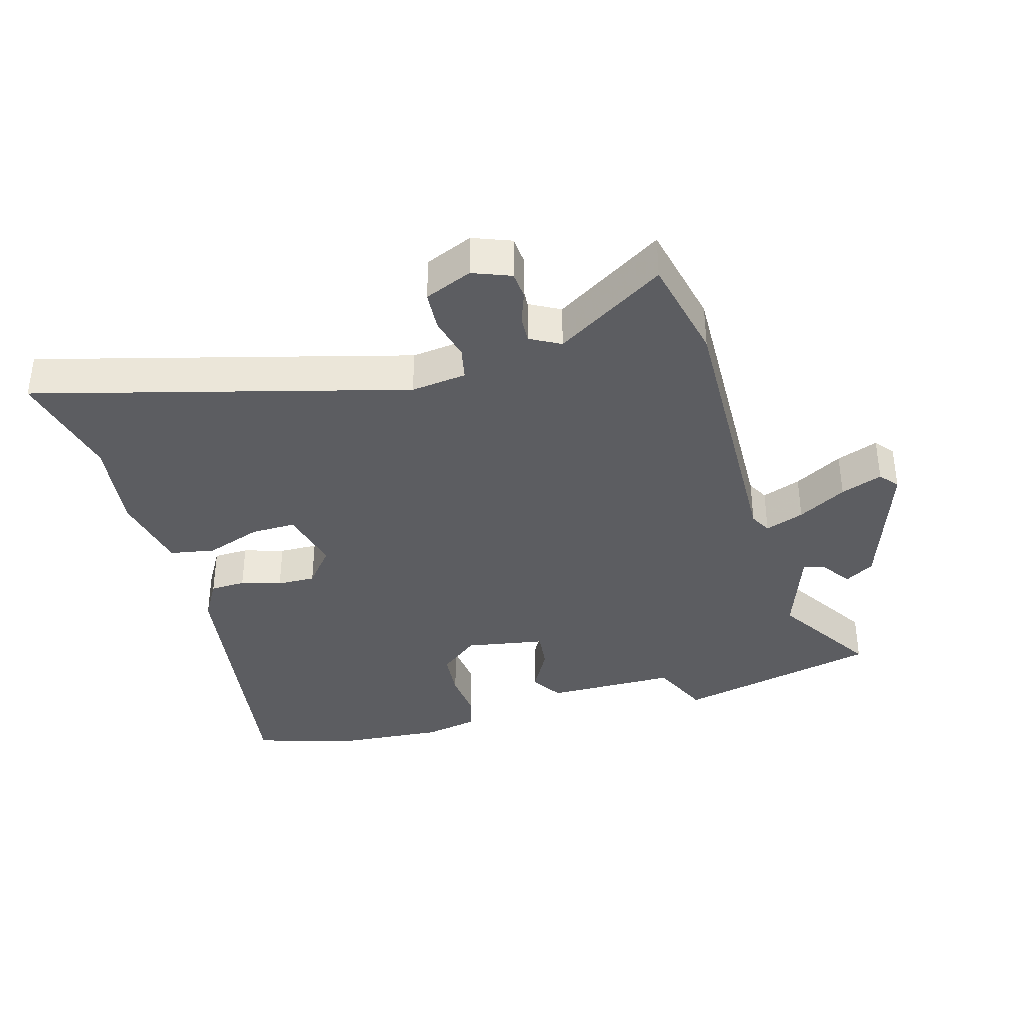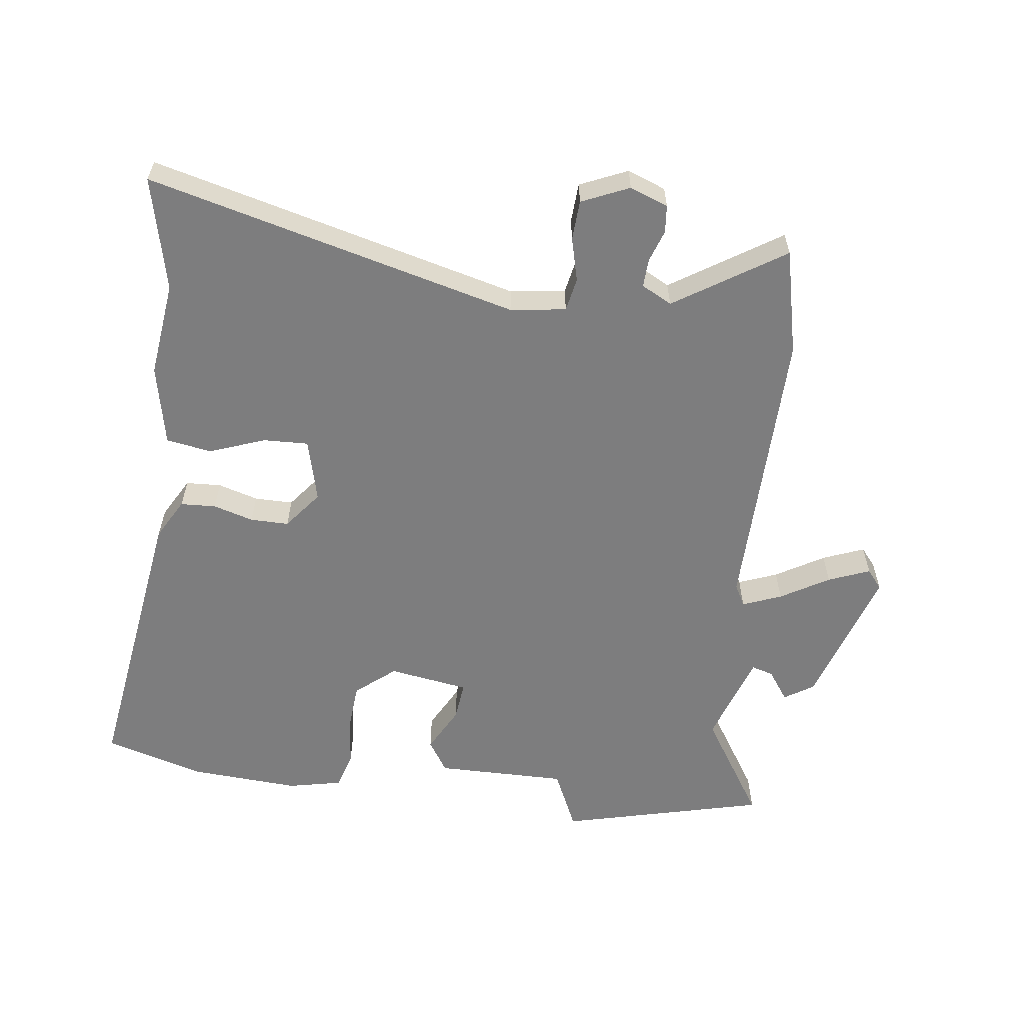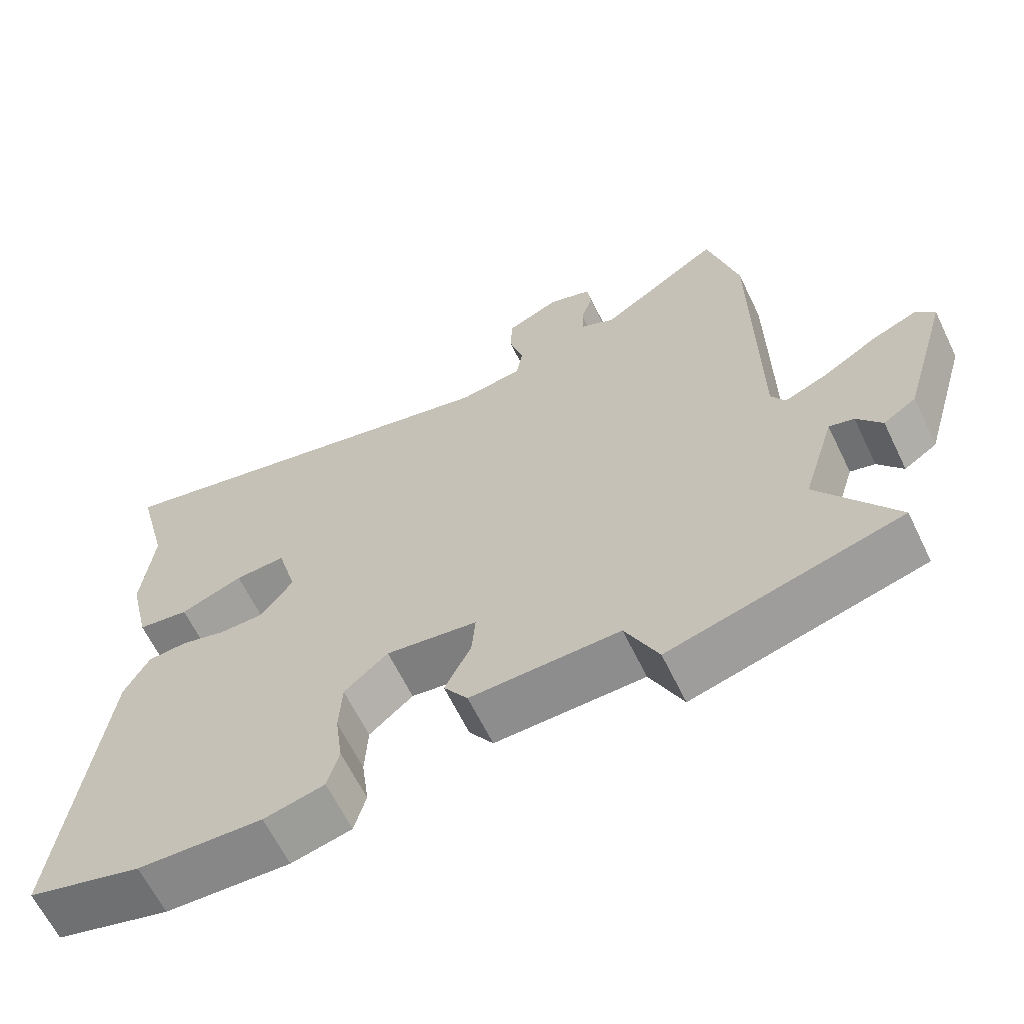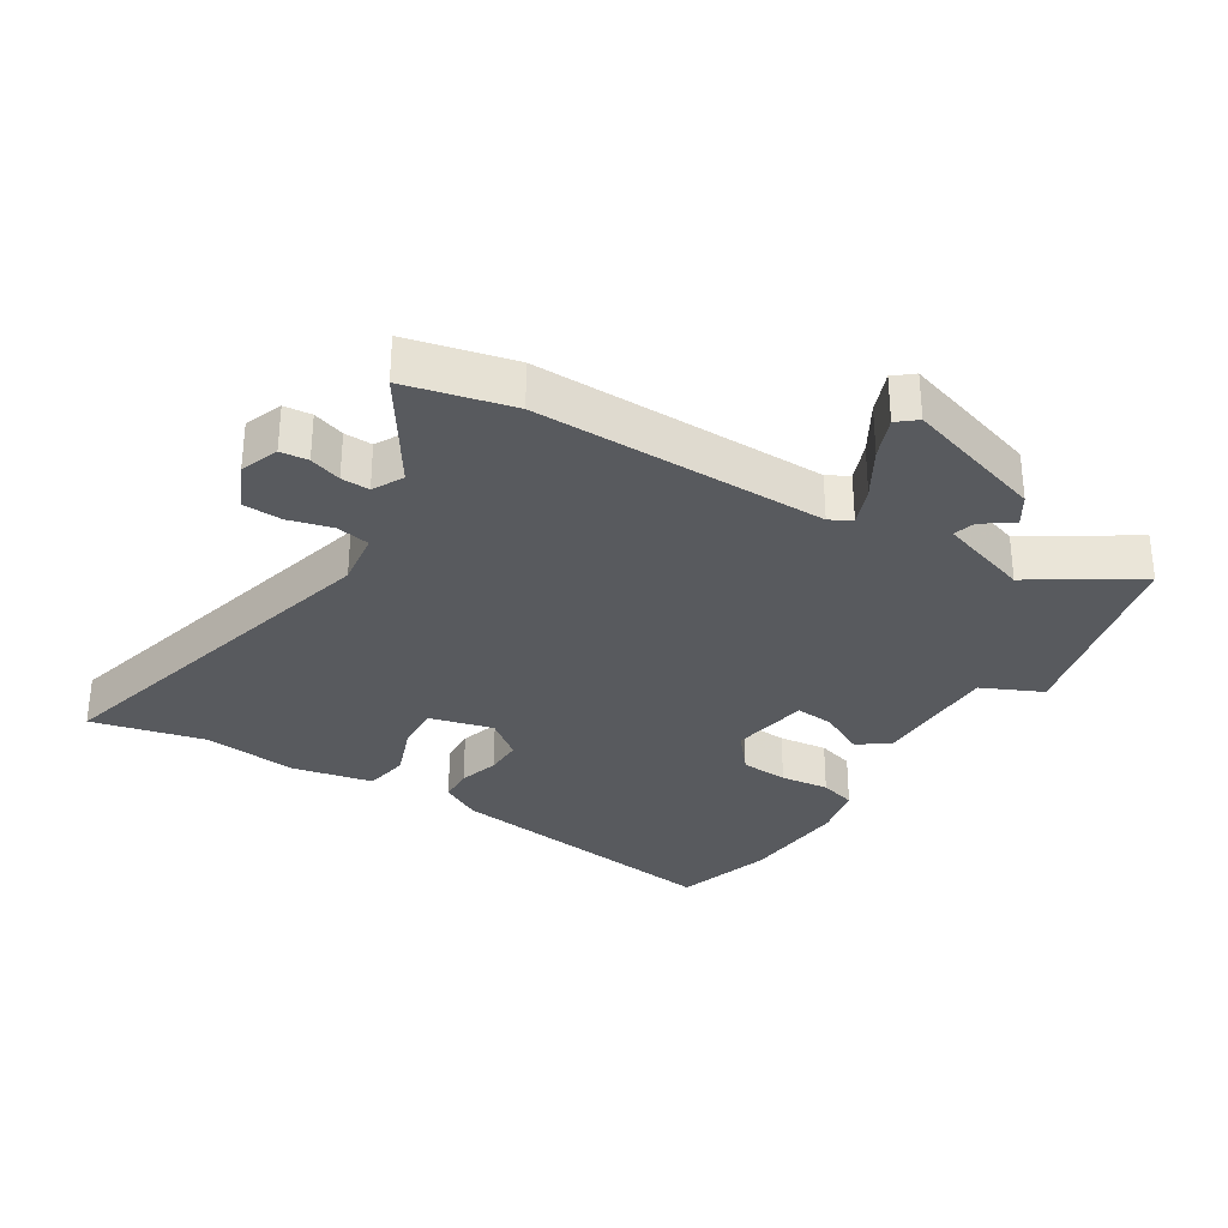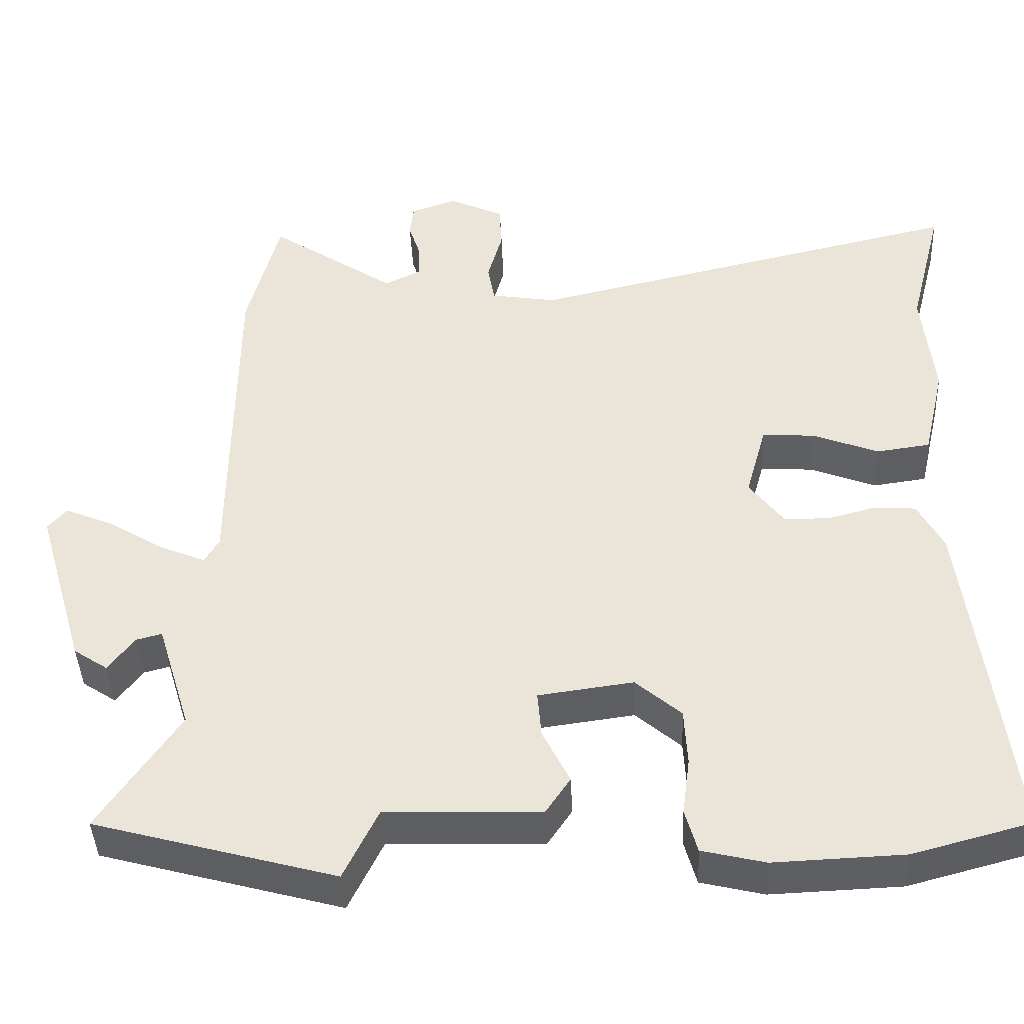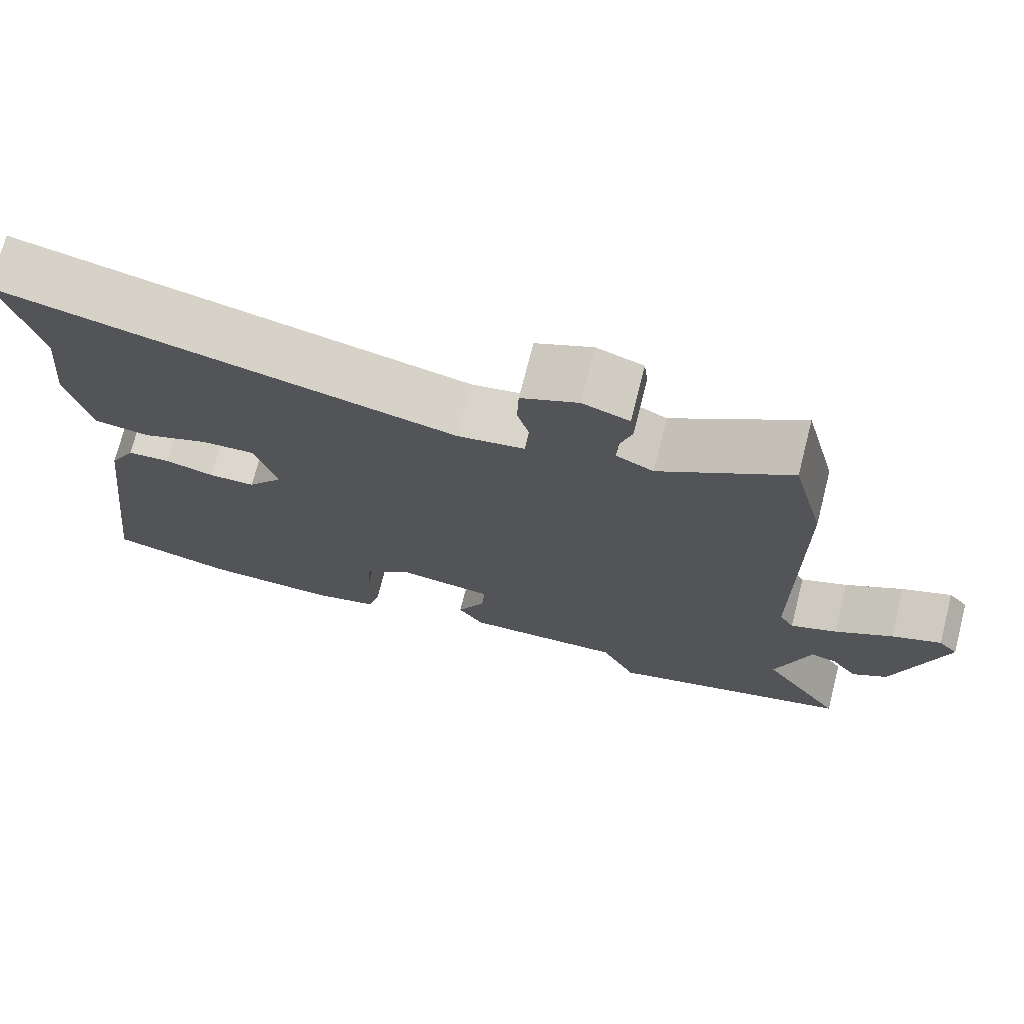
<metadata>
{"format":"obj","ext":"obj","renderer":"f3d","projection":"perspective","resolution":1024,"background":"white","views":[{"elev":-36.7,"azim":13.9,"up":"+Y"},{"elev":-59.1,"azim":-8.6,"up":"+Y"},{"elev":-63.8,"azim":25.9,"up":"+Z"},{"elev":-31.0,"azim":57.0,"up":"+Y"},{"elev":-41.8,"azim":-177.5,"up":"+Z"},{"elev":73.2,"azim":14.3,"up":"+Z"}]}
</metadata>
<code>
v 0.47 0.07 0.618
v 0.512 0.07 0.454
v 0.515 0.07 0
v 0.534 0.07 -0.033
v 0.594 0.07 -0.008
v 0.668 0.07 0.038
v 0.732 0.07 0.065
v 0.757 0.07 0.036
v 0.692 0.07 -0.185
v 0.647 0.07 -0.215
v 0.613 0.07 -0.169
v 0.579 0.07 -0.16
v 0.535 0.07 -0.303
v 0.641 0.07 -0.461
v 0.324 0.07 -0.548
v 0.279 0.07 -0.455
v 0.075 0.07 -0.461
v 0.042 0.07 -0.412
v 0.078 0.07 -0.34
v 0.083 0.07 -0.279
v -0.042 0.07 -0.262
v -0.102 0.07 -0.314
v -0.106 0.07 -0.389
v -0.096 0.07 -0.465
v -0.112 0.07 -0.523
v -0.195 0.07 -0.543
v -0.366 0.07 -0.536
v -0.523 0.07 -0.494
v -0.467 0.07 -0.041
v -0.433 0.07 0.023
v -0.378 0.07 0.027
v -0.315 0.07 0.01
v -0.255 0.07 0.011
v -0.21 0.07 0.071
v -0.237 0.07 0.169
v -0.307 0.07 0.165
v -0.393 0.07 0.131
v -0.464 0.07 0.141
v -0.493 0.07 0.266
v -0.478 0.07 0.415
v -0.523 0.07 0.591
v 0.056 0.07 0.457
v 0.142 0.07 0.471
v 0.151 0.07 0.523
v 0.132 0.07 0.591
v 0.134 0.07 0.653
v 0.207 0.07 0.687
v 0.267 0.07 0.666
v 0.272 0.07 0.623
v 0.256 0.07 0.573
v 0.255 0.07 0.529
v 0.303 0.07 0.505
v 0.47 0 0.618
v 0.512 0 0.454
v 0.515 0 0
v 0.534 0 -0.033
v 0.594 0 -0.008
v 0.668 0 0.038
v 0.732 0 0.065
v 0.757 0 0.036
v 0.692 0 -0.185
v 0.647 0 -0.215
v 0.613 0 -0.169
v 0.579 0 -0.16
v 0.535 0 -0.303
v 0.641 0 -0.461
v 0.324 0 -0.548
v 0.279 0 -0.455
v 0.075 0 -0.461
v 0.042 0 -0.412
v 0.078 0 -0.34
v 0.083 0 -0.279
v -0.042 0 -0.262
v -0.102 0 -0.314
v -0.106 0 -0.389
v -0.096 0 -0.465
v -0.112 0 -0.523
v -0.195 0 -0.543
v -0.366 0 -0.536
v -0.523 0 -0.494
v -0.467 0 -0.041
v -0.433 0 0.023
v -0.378 0 0.027
v -0.315 0 0.01
v -0.255 0 0.011
v -0.21 0 0.071
v -0.237 0 0.169
v -0.307 0 0.165
v -0.393 0 0.131
v -0.464 0 0.141
v -0.493 0 0.266
v -0.478 0 0.415
v -0.523 0 0.591
v 0.056 0 0.457
v 0.142 0 0.471
v 0.151 0 0.523
v 0.132 0 0.591
v 0.134 0 0.653
v 0.207 0 0.687
v 0.267 0 0.666
v 0.272 0 0.623
v 0.256 0 0.573
v 0.255 0 0.529
v 0.303 0 0.505
f 48 49 50
f 47 48 50
f 46 47 50
f 45 46 50
f 44 45 50
f 43 44 50 51
f 40 41 42
f 39 40 42
f 38 39 42
f 37 38 42
f 36 37 42
f 35 36 42 43
f 43 51 52
f 35 43 52
f 34 35 52
f 30 31 32
f 29 30 32
f 28 29 32
f 27 28 32
f 26 27 32
f 25 26 32
f 24 25 32
f 23 24 32
f 22 23 32 33
f 52 1 2
f 34 52 2
f 33 34 2
f 22 33 2
f 21 22 2
f 16 17 18 19
f 13 14 15 16
f 16 19 20
f 13 16 20
f 12 13 20
f 9 10 11
f 8 9 11
f 7 8 11
f 6 7 11
f 5 6 11
f 4 5 11 12
f 12 20 21
f 4 12 21
f 3 4 21
f 2 3 21
f 102 101 100
f 102 100 99
f 102 99 98
f 102 98 97
f 102 97 96
f 103 102 96 95
f 94 93 92
f 94 92 91
f 94 91 90
f 94 90 89
f 94 89 88
f 95 94 88 87
f 104 103 95
f 104 95 87
f 104 87 86
f 84 83 82
f 84 82 81
f 84 81 80
f 84 80 79
f 84 79 78
f 84 78 77
f 84 77 76
f 84 76 75
f 85 84 75 74
f 54 53 104
f 54 104 86
f 54 86 85
f 54 85 74
f 54 74 73
f 71 70 69 68
f 68 67 66 65
f 72 71 68
f 72 68 65
f 72 65 64
f 63 62 61
f 63 61 60
f 63 60 59
f 63 59 58
f 63 58 57
f 64 63 57 56
f 73 72 64
f 73 64 56
f 73 56 55
f 73 55 54
f 1 53 54 2
f 2 54 55 3
f 3 55 56 4
f 4 56 57 5
f 5 57 58 6
f 6 58 59 7
f 7 59 60 8
f 8 60 61 9
f 9 61 62 10
f 10 62 63 11
f 11 63 64 12
f 12 64 65 13
f 13 65 66 14
f 14 66 67 15
f 15 67 68 16
f 16 68 69 17
f 17 69 70 18
f 18 70 71 19
f 19 71 72 20
f 20 72 73 21
f 21 73 74 22
f 22 74 75 23
f 23 75 76 24
f 24 76 77 25
f 25 77 78 26
f 26 78 79 27
f 27 79 80 28
f 28 80 81 29
f 29 81 82 30
f 30 82 83 31
f 31 83 84 32
f 32 84 85 33
f 33 85 86 34
f 34 86 87 35
f 35 87 88 36
f 36 88 89 37
f 37 89 90 38
f 38 90 91 39
f 39 91 92 40
f 40 92 93 41
f 41 93 94 42
f 42 94 95 43
f 43 95 96 44
f 44 96 97 45
f 45 97 98 46
f 46 98 99 47
f 47 99 100 48
f 48 100 101 49
f 49 101 102 50
f 50 102 103 51
f 51 103 104 52
f 52 104 53 1

</code>
